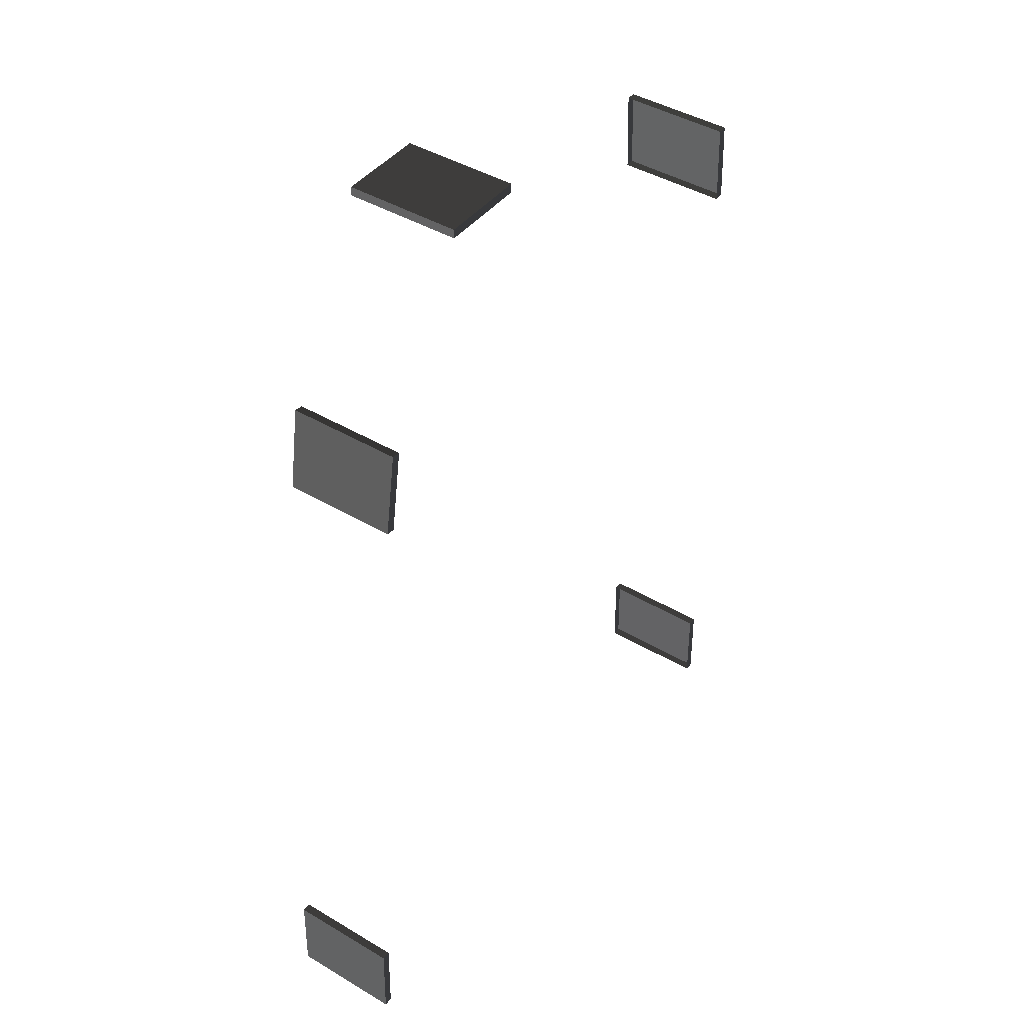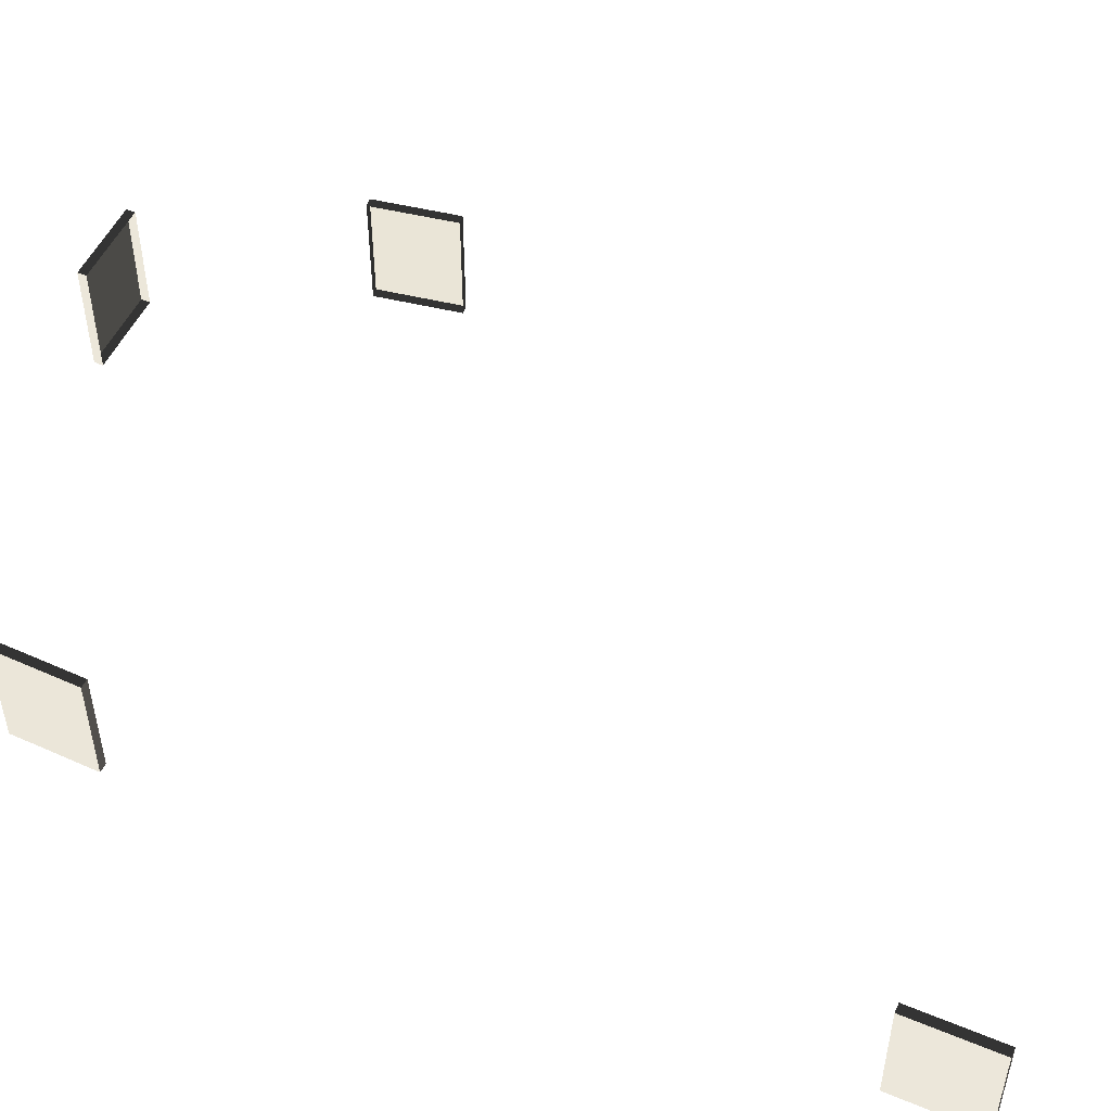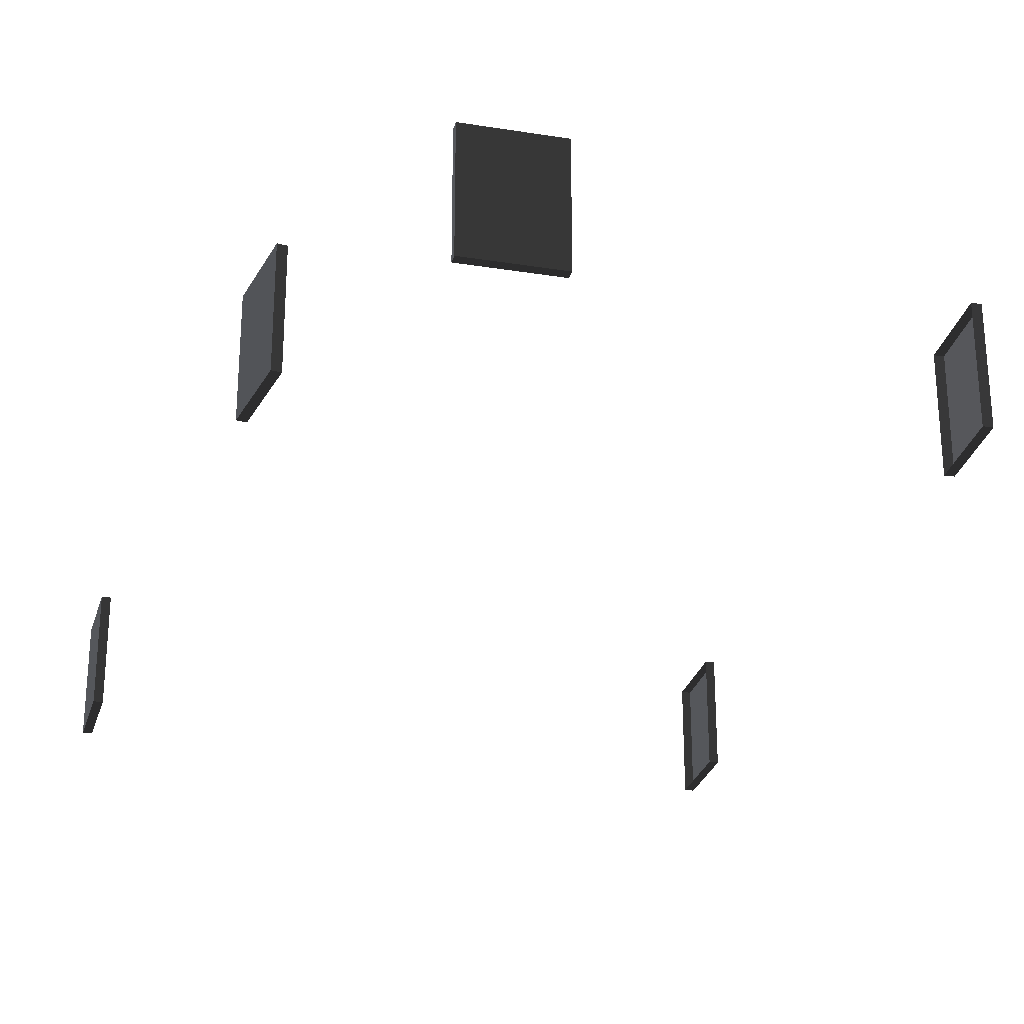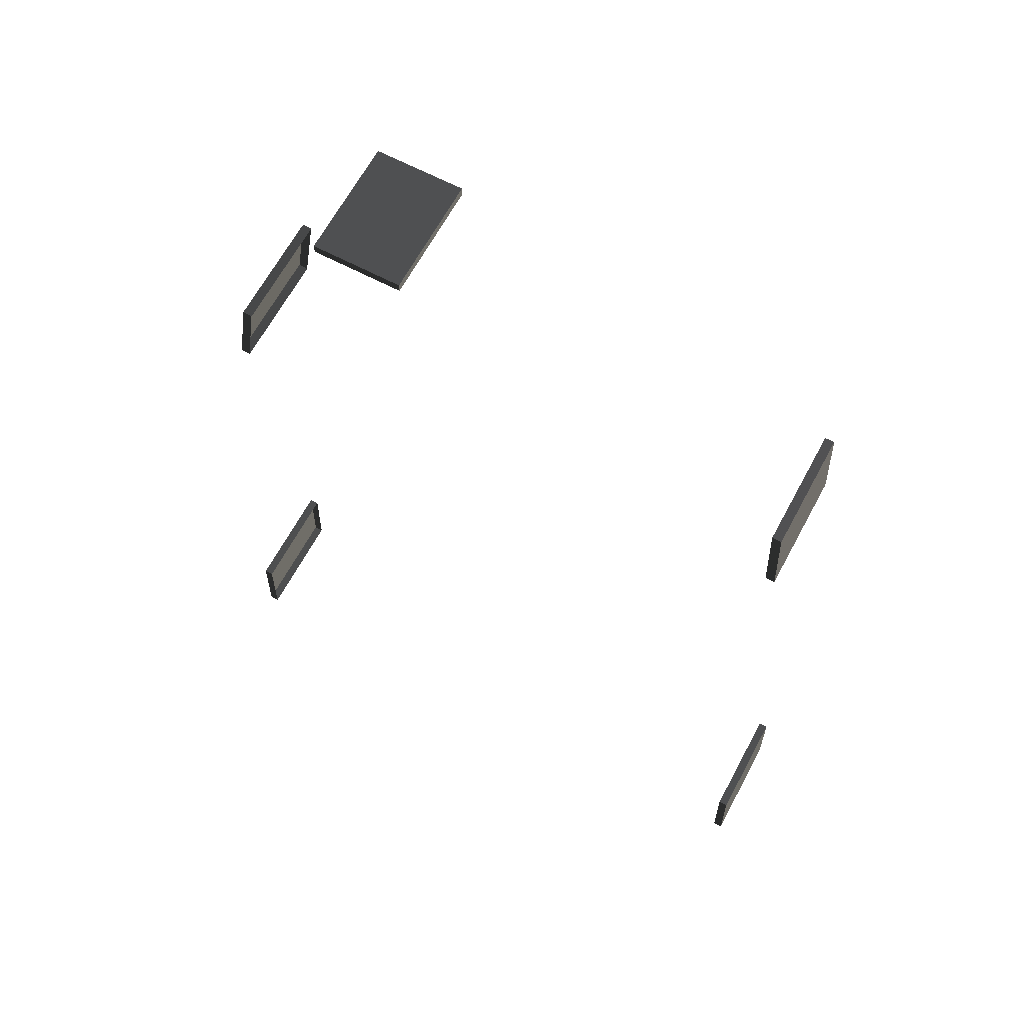
<metadata>
{"format":"obj","ext":"obj","renderer":"f3d","projection":"perspective","resolution":1024,"background":"white","views":[{"elev":42.6,"azim":125.4,"up":"+Y"},{"elev":51.0,"azim":-66.4,"up":"+Z"},{"elev":-26.7,"azim":165.6,"up":"+Z"},{"elev":64.8,"azim":-151.8,"up":"+Y"}]}
</metadata>
<code>
v 5.332 -6.065 2.09
v 5.31 -4.924 2.09
v 5.31 -4.924 0.5801
v 5.332 -6.065 0.5801
v 5.332 -6.065 0.5801
v 5.31 -4.924 0.5801
v 5.19 -4.927 0.5801
v 5.212 -6.067 0.5801
v 5.31 -4.924 2.09
v 5.332 -6.065 2.09
v 5.212 -6.067 2.09
v 5.19 -4.927 2.09
v 5.31 -4.924 0.5801
v 5.31 -4.924 2.09
v 5.19 -4.927 2.09
v 5.19 -4.927 0.5801
v 5.332 -6.065 2.09
v 5.332 -6.065 0.5801
v 5.212 -6.067 0.5801
v 5.212 -6.067 2.09
v 4.691 3.129 2.09
v 4.515 4.256 2.09
v 4.515 4.256 0.5801
v 4.691 3.129 0.5801
v 4.691 3.129 0.5801
v 4.515 4.256 0.5801
v 4.396 4.237 0.5801
v 4.573 3.11 0.5801
v 4.515 4.256 2.09
v 4.691 3.129 2.09
v 4.573 3.11 2.09
v 4.396 4.237 2.09
v 4.515 4.256 0.5801
v 4.515 4.256 2.09
v 4.396 4.237 2.09
v 4.396 4.237 0.5801
v 4.691 3.129 2.09
v 4.691 3.129 0.5801
v 4.573 3.11 0.5801
v 4.573 3.11 2.09
v 3.215 6.796 2.09
v 2.075 6.803 2.09
v 2.075 6.803 0.5801
v 3.215 6.796 0.5801
v 3.215 6.796 0.5801
v 2.075 6.803 0.5801
v 2.074 6.683 0.5801
v 3.214 6.676 0.5801
v 2.075 6.803 2.09
v 3.215 6.796 2.09
v 3.214 6.676 2.09
v 2.074 6.683 2.09
v 2.075 6.803 0.5801
v 2.075 6.803 2.09
v 2.074 6.683 2.09
v 2.074 6.683 0.5801
v 3.215 6.796 2.09
v 3.215 6.796 0.5801
v 3.214 6.676 0.5801
v 3.214 6.676 2.09
v -3.025 4.95 2.09
v -3.075 3.811 2.09
v -3.075 3.811 0.5801
v -3.025 4.95 0.5801
v -3.025 4.95 0.5801
v -3.075 3.811 0.5801
v -2.955 3.805 0.5801
v -2.906 4.945 0.5801
v -3.075 3.811 2.09
v -3.025 4.95 2.09
v -2.906 4.945 2.09
v -2.955 3.805 2.09
v -3.075 3.811 0.5801
v -3.075 3.811 2.09
v -2.955 3.805 2.09
v -2.955 3.805 0.5801
v -3.025 4.95 2.09
v -3.025 4.95 0.5801
v -2.906 4.945 0.5801
v -2.906 4.945 2.09
v -3.318 -5 2.09
v -3.332 -6.141 2.09
v -3.332 -6.141 0.5801
v -3.318 -5 0.5801
v -3.318 -5 0.5801
v -3.332 -6.141 0.5801
v -3.212 -6.142 0.5801
v -3.198 -5.002 0.5801
v -3.332 -6.141 2.09
v -3.318 -5 2.09
v -3.198 -5.002 2.09
v -3.212 -6.142 2.09
v -3.332 -6.141 0.5801
v -3.332 -6.141 2.09
v -3.212 -6.142 2.09
v -3.212 -6.142 0.5801
v -3.318 -5 2.09
v -3.318 -5 0.5801
v -3.198 -5.002 0.5801
v -3.198 -5.002 2.09
g Building_t7.005_33024_452
f 1 3 2
f 1 4 3
f 5 7 6
f 5 8 7
f 9 11 10
f 9 12 11
f 13 15 14
f 13 16 15
f 17 19 18
f 17 20 19
f 21 23 22
f 21 24 23
f 25 27 26
f 25 28 27
f 29 31 30
f 29 32 31
f 33 35 34
f 33 36 35
f 37 39 38
f 37 40 39
f 41 43 42
f 41 44 43
f 45 47 46
f 45 48 47
f 49 51 50
f 49 52 51
f 53 55 54
f 53 56 55
f 57 59 58
f 57 60 59
f 61 63 62
f 61 64 63
f 65 67 66
f 65 68 67
f 69 71 70
f 69 72 71
f 73 75 74
f 73 76 75
f 77 79 78
f 77 80 79
f 81 83 82
f 81 84 83
f 85 87 86
f 85 88 87
f 89 91 90
f 89 92 91
f 93 95 94
f 93 96 95
f 97 99 98
f 97 100 99

</code>
